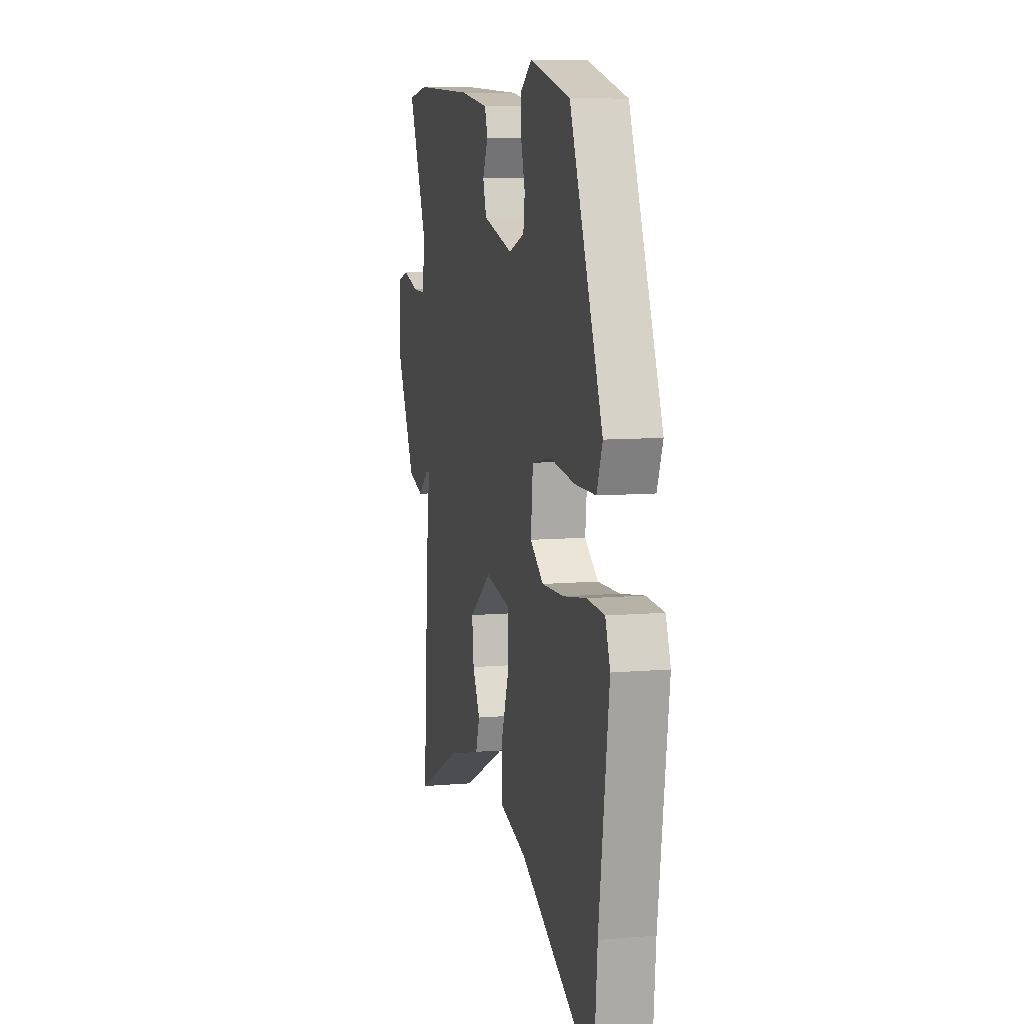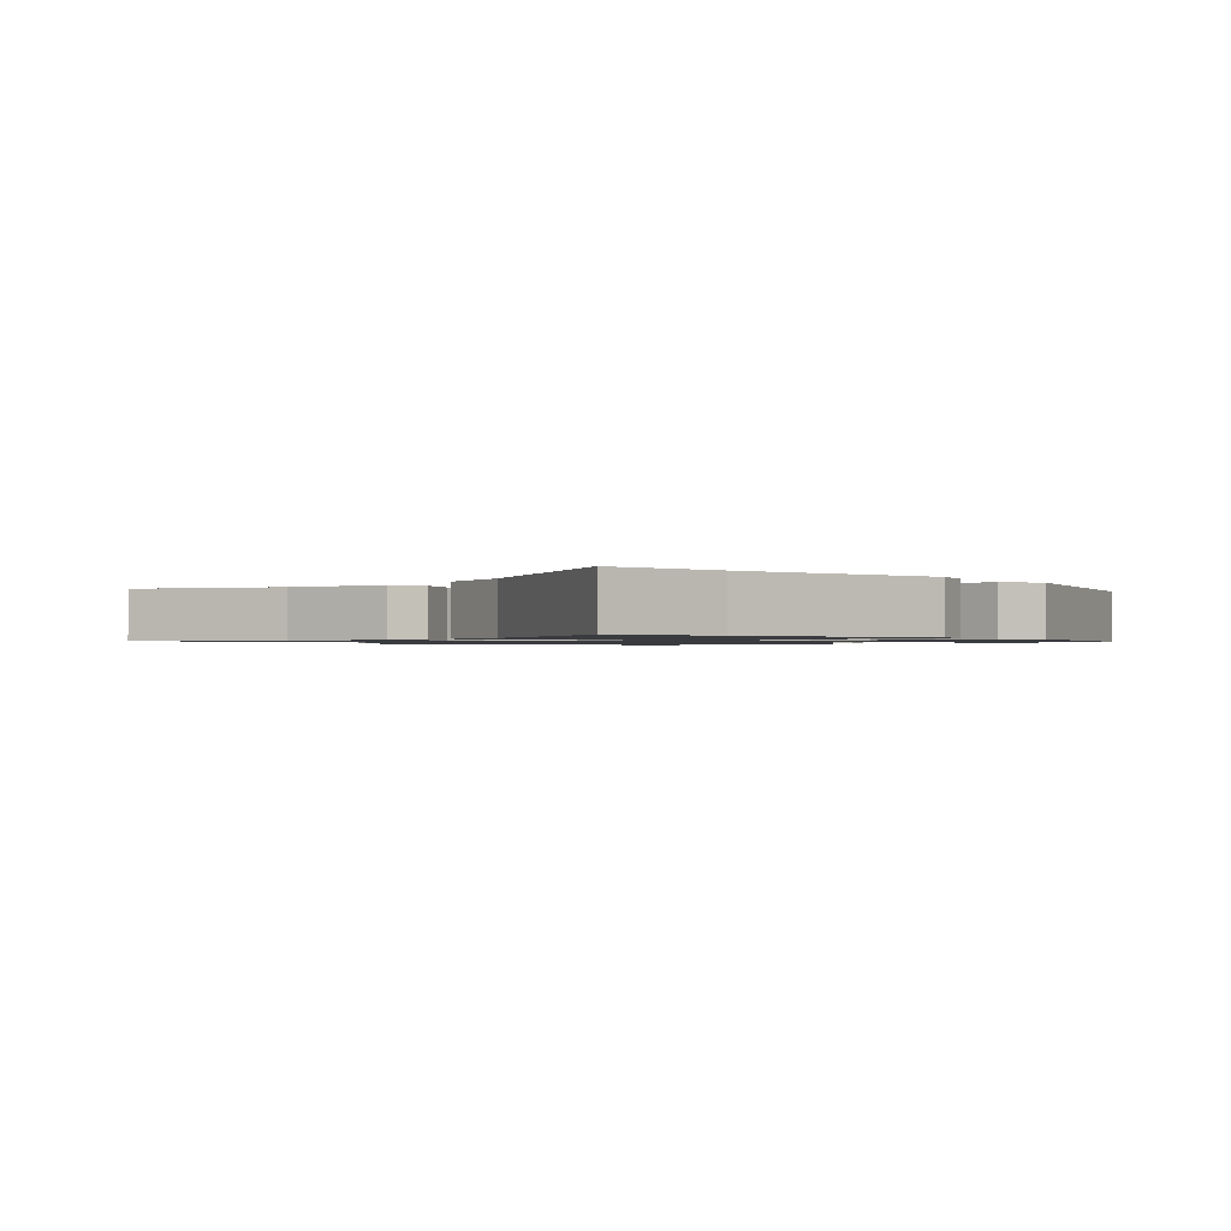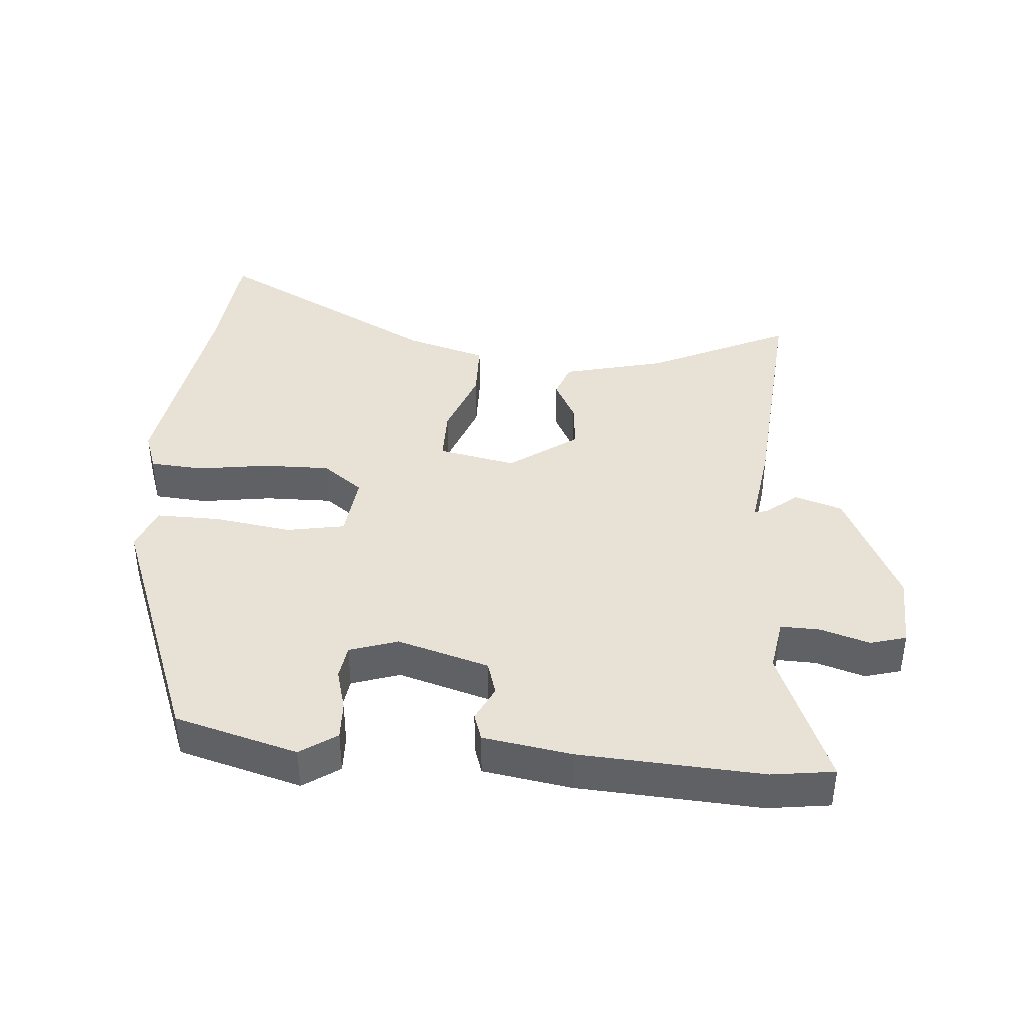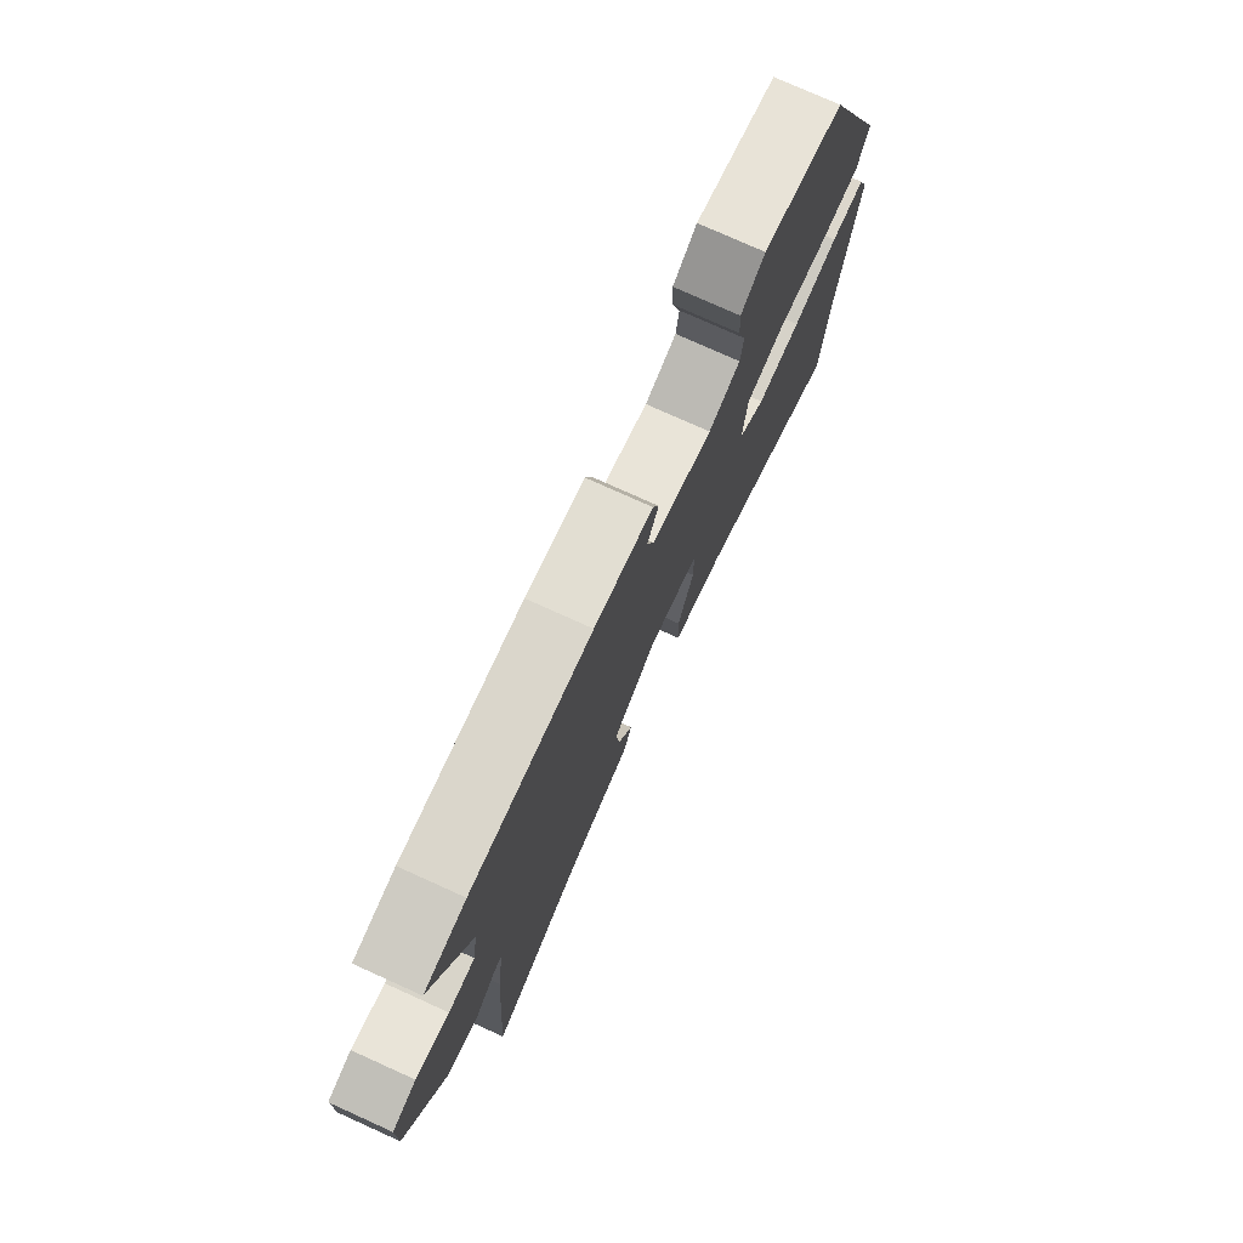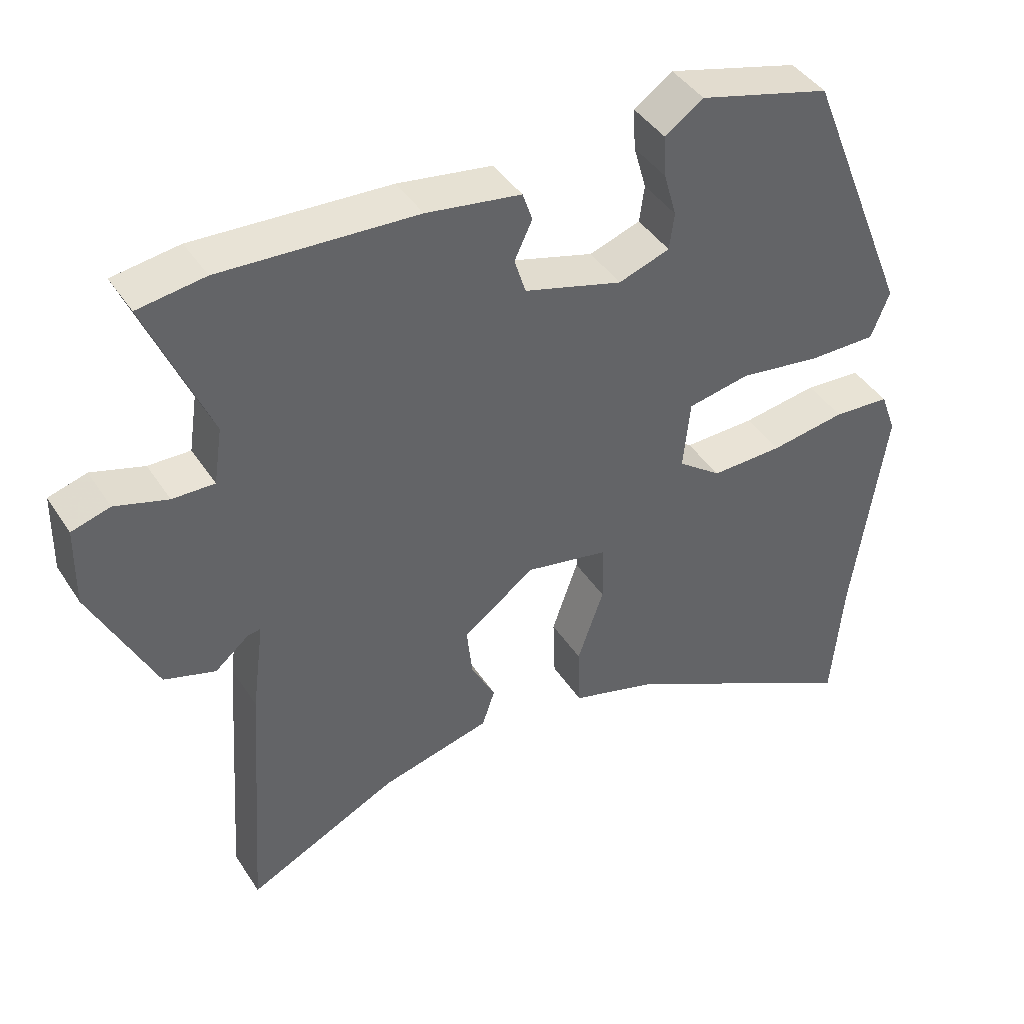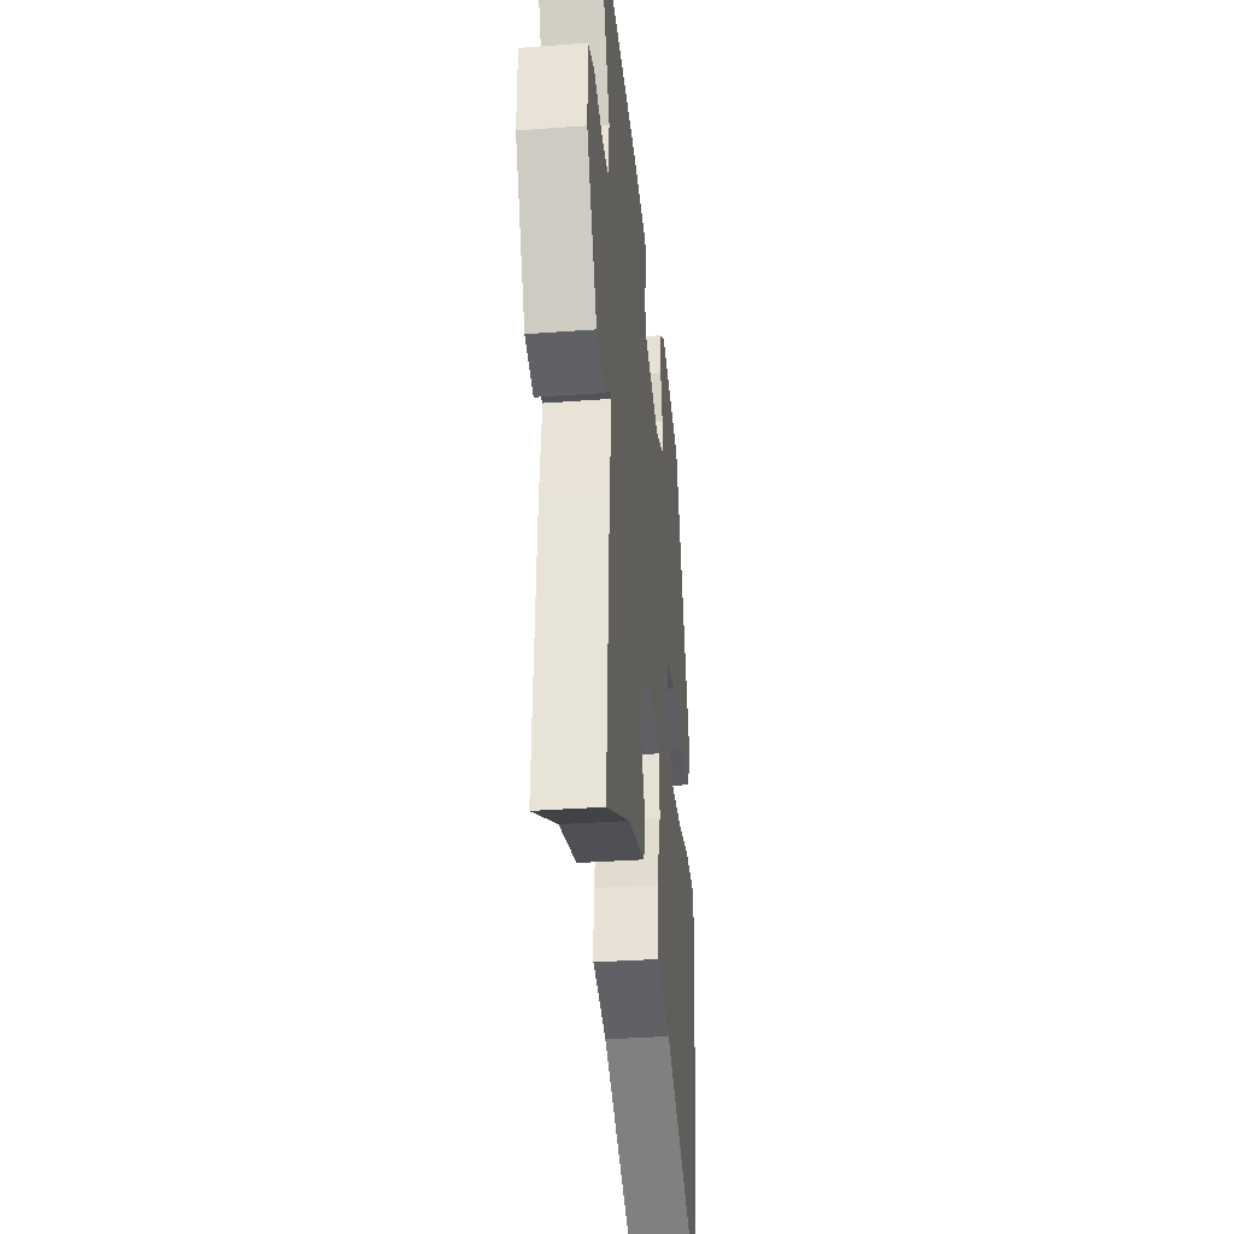
<metadata>
{"format":"obj","ext":"obj","renderer":"f3d","projection":"perspective","resolution":1024,"background":"white","views":[{"elev":8.6,"azim":-103.3,"up":"+Z"},{"elev":-1.1,"azim":-135.3,"up":"+Y"},{"elev":40.2,"azim":5.3,"up":"+Y"},{"elev":76.5,"azim":114.3,"up":"+Z"},{"elev":42.1,"azim":149.7,"up":"+Z"},{"elev":-33.2,"azim":95.9,"up":"+Z"}]}
</metadata>
<code>
v 0.485 0.07 0.502
v 0.579 0.07 0.488
v 0.491 0.07 0.28
v 0.503 0.07 0.2
v 0.562 0.07 0.201
v 0.636 0.07 0.223
v 0.69 0.07 0.207
v 0.692 0.07 0.095
v 0.602 0.07 -0.086
v 0.53 0.07 -0.108
v 0.482 0.07 -0.068
v 0.464 0.07 -0.065
v 0.481 0.07 -0.195
v 0.506 0.07 -0.56
v 0.294 0.07 -0.456
v 0.14 0.07 -0.416
v 0.122 0.07 -0.363
v 0.156 0.07 -0.299
v 0.164 0.07 -0.227
v 0.063 0.07 -0.153
v -0.054 0.07 -0.175
v -0.055 0.07 -0.257
v -0.018 0.07 -0.362
v -0.021 0.07 -0.45
v -0.142 0.07 -0.484
v -0.486 0.07 -0.661
v -0.502 0.07 -0.479
v -0.548 0.07 -0.157
v -0.526 0.07 -0.097
v -0.446 0.07 -0.092
v -0.34 0.07 -0.109
v -0.239 0.07 -0.112
v -0.178 0.07 -0.067
v -0.188 0.07 0.031
v -0.275 0.07 0.048
v -0.391 0.07 0.032
v -0.486 0.07 0.032
v -0.512 0.07 0.098
v -0.362 0.07 0.472
v -0.177 0.07 0.521
v -0.123 0.07 0.483
v -0.126 0.07 0.425
v -0.144 0.07 0.362
v -0.137 0.07 0.31
v -0.065 0.07 0.285
v 0.073 0.07 0.324
v 0.089 0.07 0.375
v 0.064 0.07 0.428
v 0.078 0.07 0.469
v 0.211 0.07 0.489
v 0.485 0 0.502
v 0.579 0 0.488
v 0.491 0 0.28
v 0.503 0 0.2
v 0.562 0 0.201
v 0.636 0 0.223
v 0.69 0 0.207
v 0.692 0 0.095
v 0.602 0 -0.086
v 0.53 0 -0.108
v 0.482 0 -0.068
v 0.464 0 -0.065
v 0.481 0 -0.195
v 0.506 0 -0.56
v 0.294 0 -0.456
v 0.14 0 -0.416
v 0.122 0 -0.363
v 0.156 0 -0.299
v 0.164 0 -0.227
v 0.063 0 -0.153
v -0.054 0 -0.175
v -0.055 0 -0.257
v -0.018 0 -0.362
v -0.021 0 -0.45
v -0.142 0 -0.484
v -0.486 0 -0.661
v -0.502 0 -0.479
v -0.548 0 -0.157
v -0.526 0 -0.097
v -0.446 0 -0.092
v -0.34 0 -0.109
v -0.239 0 -0.112
v -0.178 0 -0.067
v -0.188 0 0.031
v -0.275 0 0.048
v -0.391 0 0.032
v -0.486 0 0.032
v -0.512 0 0.098
v -0.362 0 0.472
v -0.177 0 0.521
v -0.123 0 0.483
v -0.126 0 0.425
v -0.144 0 0.362
v -0.137 0 0.31
v -0.065 0 0.285
v 0.073 0 0.324
v 0.089 0 0.375
v 0.064 0 0.428
v 0.078 0 0.469
v 0.211 0 0.489
f 47 48 49 50
f 46 47 50 1
f 40 41 42 43
f 40 43 44
f 39 40 44
f 38 39 44
f 35 36 37 38
f 34 35 38 44
f 33 34 44 45
f 28 29 30 31
f 27 28 31 32
f 25 26 27 32
f 22 23 24 25
f 21 22 25 32
f 20 21 32 33
f 15 16 17 18
f 15 18 19
f 12 13 14 15
f 12 15 19
f 8 9 10 11
f 8 11 12
f 5 6 7 8
f 4 5 8 12
f 3 4 12 19
f 46 1 2 3
f 20 33 45 46
f 3 19 20 46
f 100 99 98 97
f 51 100 97 96
f 93 92 91 90
f 94 93 90
f 94 90 89
f 94 89 88
f 88 87 86 85
f 94 88 85 84
f 95 94 84 83
f 81 80 79 78
f 82 81 78 77
f 82 77 76 75
f 75 74 73 72
f 82 75 72 71
f 83 82 71 70
f 68 67 66 65
f 69 68 65
f 65 64 63 62
f 69 65 62
f 61 60 59 58
f 62 61 58
f 58 57 56 55
f 62 58 55 54
f 69 62 54 53
f 53 52 51 96
f 96 95 83 70
f 96 70 69 53
f 1 51 52 2
f 2 52 53 3
f 3 53 54 4
f 4 54 55 5
f 5 55 56 6
f 6 56 57 7
f 7 57 58 8
f 8 58 59 9
f 9 59 60 10
f 10 60 61 11
f 11 61 62 12
f 12 62 63 13
f 13 63 64 14
f 14 64 65 15
f 15 65 66 16
f 16 66 67 17
f 17 67 68 18
f 18 68 69 19
f 19 69 70 20
f 20 70 71 21
f 21 71 72 22
f 22 72 73 23
f 23 73 74 24
f 24 74 75 25
f 25 75 76 26
f 26 76 77 27
f 27 77 78 28
f 28 78 79 29
f 29 79 80 30
f 30 80 81 31
f 31 81 82 32
f 32 82 83 33
f 33 83 84 34
f 34 84 85 35
f 35 85 86 36
f 36 86 87 37
f 37 87 88 38
f 38 88 89 39
f 39 89 90 40
f 40 90 91 41
f 41 91 92 42
f 42 92 93 43
f 43 93 94 44
f 44 94 95 45
f 45 95 96 46
f 46 96 97 47
f 47 97 98 48
f 48 98 99 49
f 49 99 100 50
f 50 100 51 1

</code>
